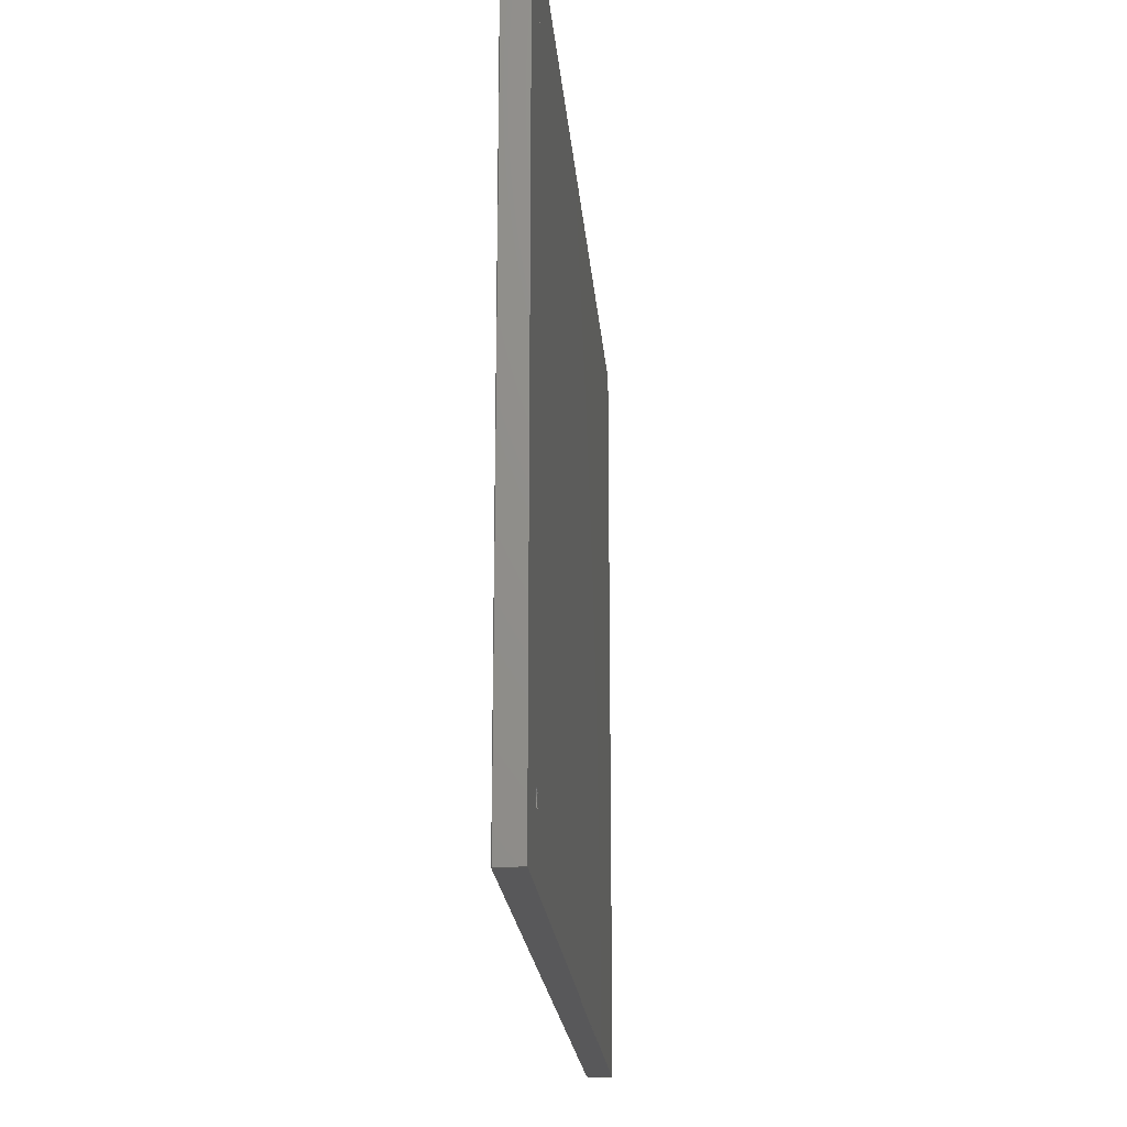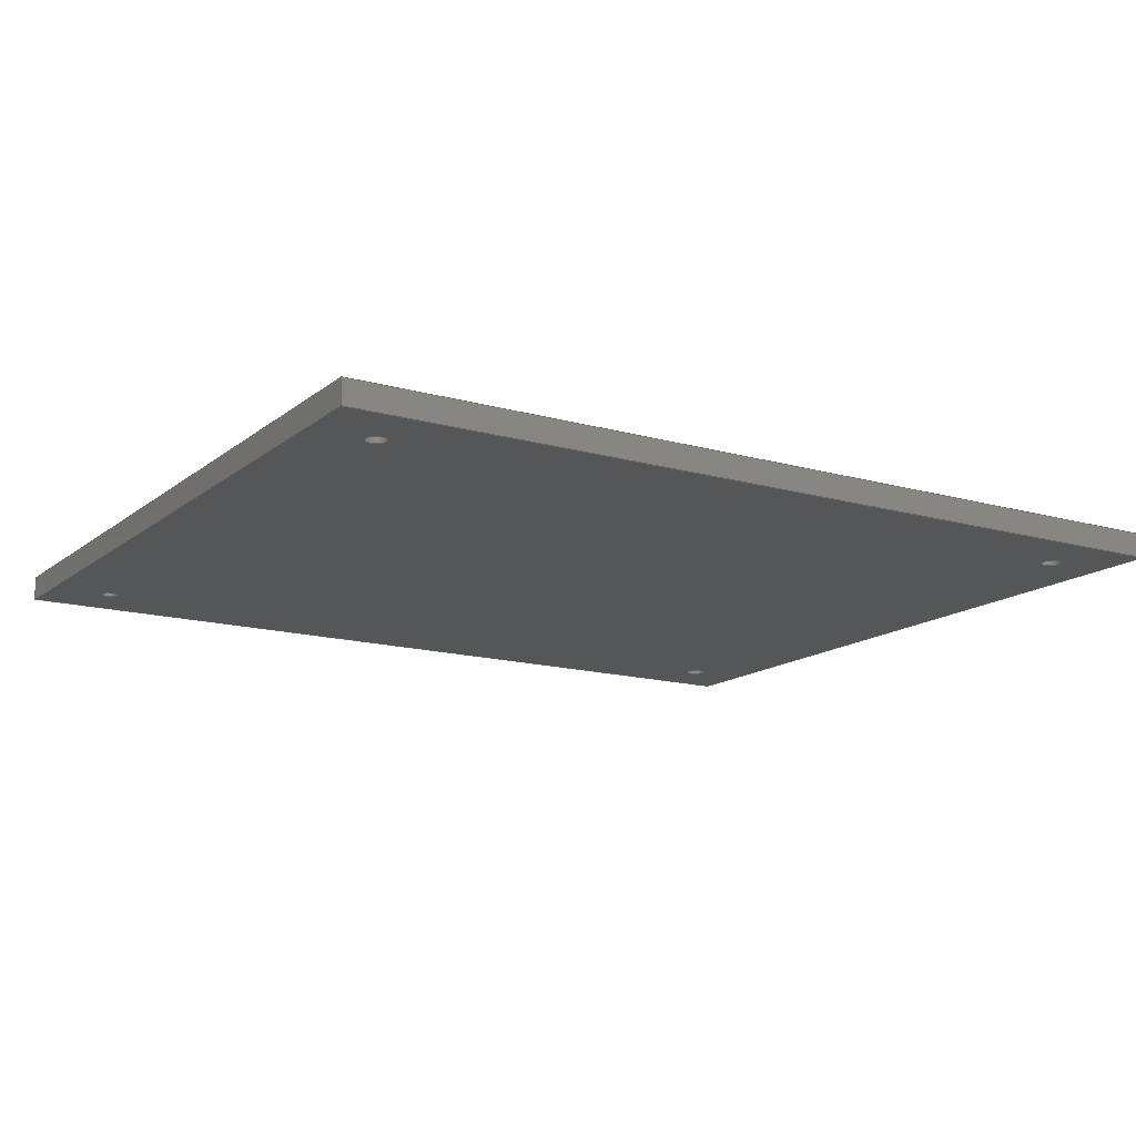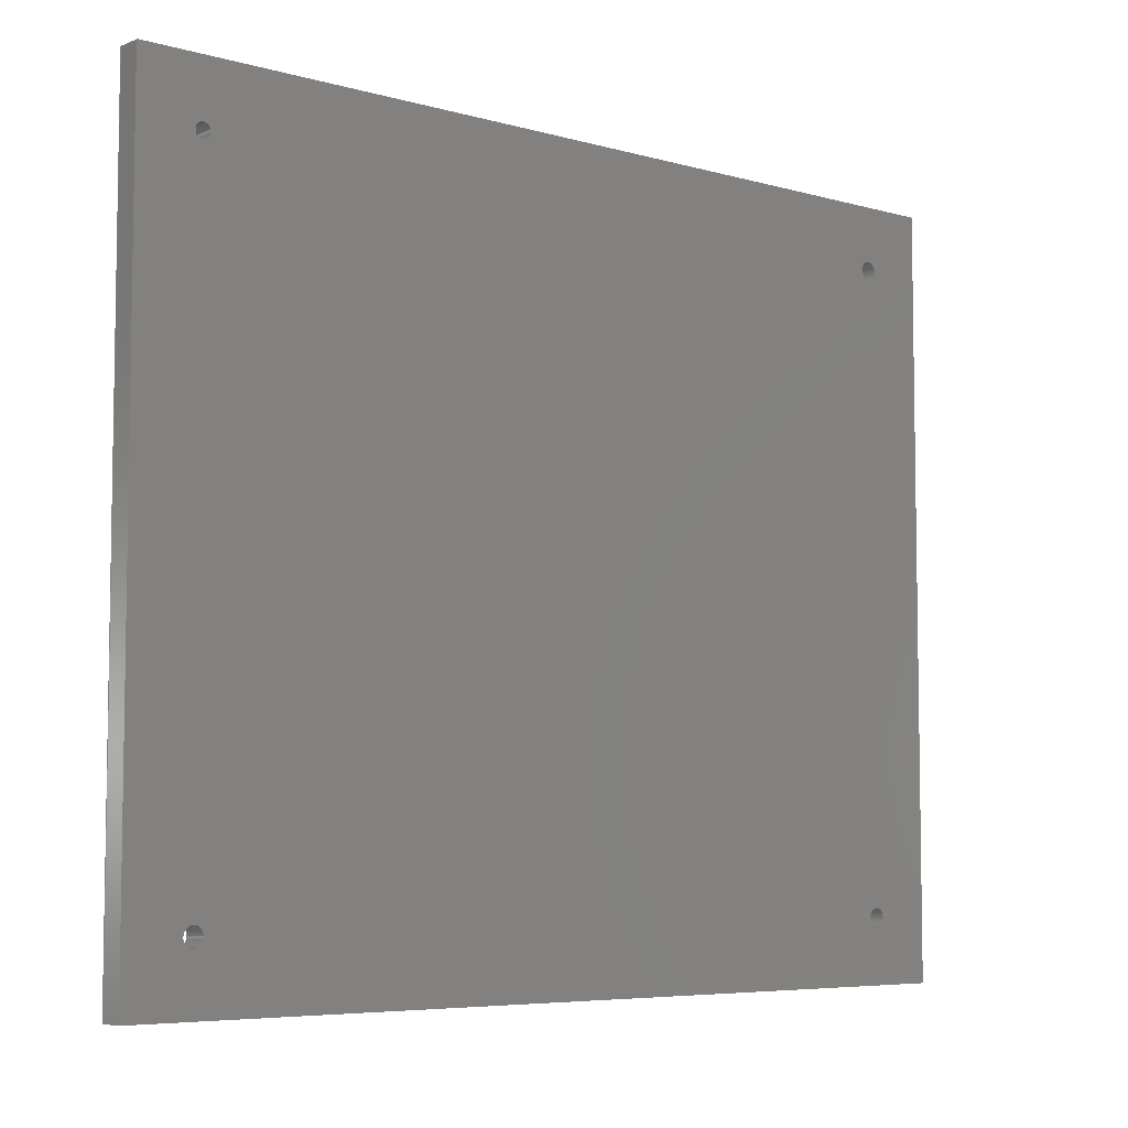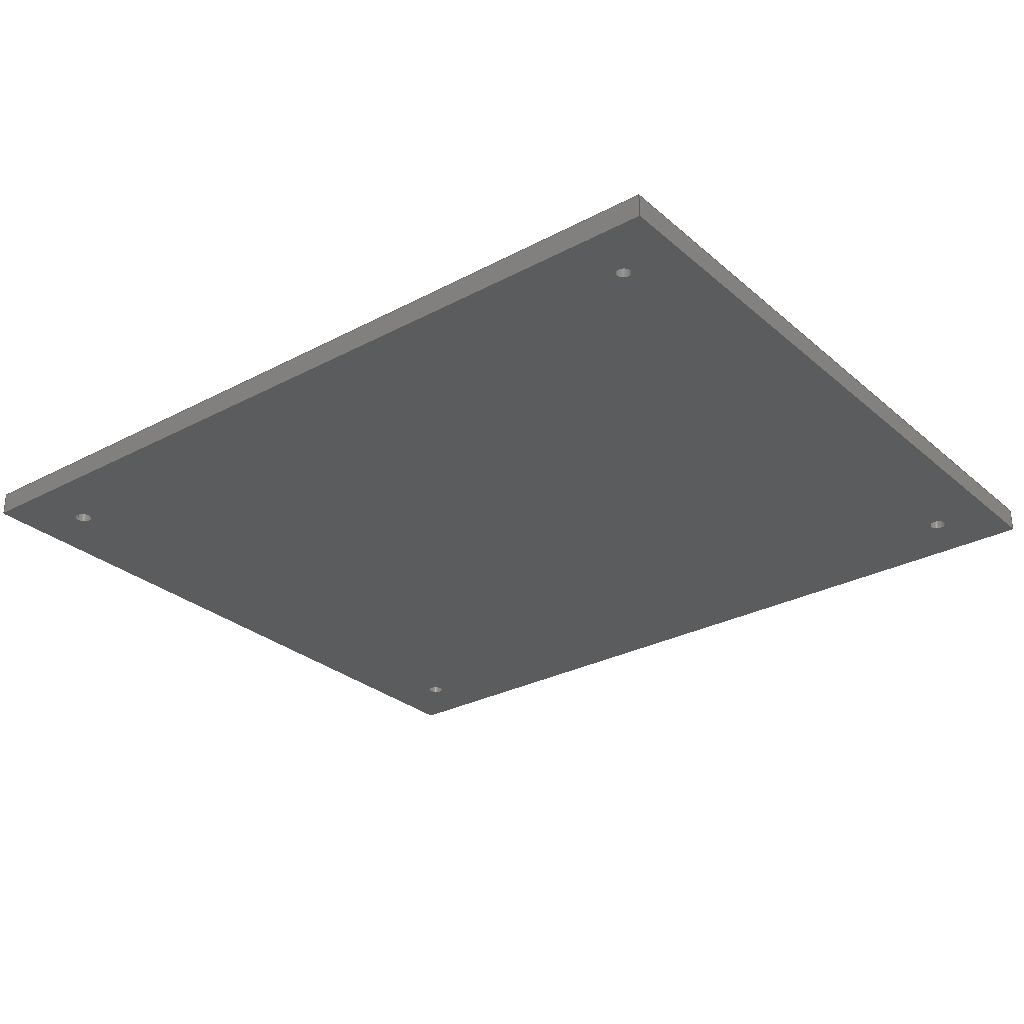
<metadata>
{"format":"step","ext":"step","renderer":"f3d","projection":"perspective","resolution":1024,"background":"white","views":[{"elev":-20.1,"azim":-85.4,"up":"+Y"},{"elev":-14.7,"azim":-31.7,"up":"+Z"},{"elev":-6.1,"azim":-40.5,"up":"+Y"},{"elev":-28.9,"azim":-141.6,"up":"+Z"}]}
</metadata>
<code>
ISO-10303-21;
DATA;
#1=SHAPE_REPRESENTATION_RELATIONSHIP('','',#186,#2);
#2=ADVANCED_BREP_SHAPE_REPRESENTATION('',(#184),#304);
#3=CYLINDRICAL_SURFACE('',#198,0.001607);
#4=CYLINDRICAL_SURFACE('',#200,0.001988);
#5=CYLINDRICAL_SURFACE('',#201,0.001972);
#6=CYLINDRICAL_SURFACE('',#202,0.002005);
#7=LINE('',#266,#19);
#8=LINE('',#269,#20);
#9=LINE('',#271,#21);
#10=LINE('',#273,#22);
#11=LINE('',#283,#23);
#12=LINE('',#286,#24);
#13=LINE('',#288,#25);
#14=LINE('',#290,#26);
#15=LINE('',#293,#27);
#16=LINE('',#294,#28);
#17=LINE('',#299,#29);
#18=LINE('',#301,#30);
#19=VECTOR('',#218,1);
#20=VECTOR('',#219,1);
#21=VECTOR('',#220,1);
#22=VECTOR('',#221,1);
#23=VECTOR('',#232,1);
#24=VECTOR('',#233,1);
#25=VECTOR('',#234,1);
#26=VECTOR('',#235,1);
#27=VECTOR('',#240,1);
#28=VECTOR('',#241,1);
#29=VECTOR('',#250,1);
#30=VECTOR('',#253,1);
#31=ORIENTED_EDGE('',*,*,#71,.T.);
#32=ORIENTED_EDGE('',*,*,#72,.T.);
#33=ORIENTED_EDGE('',*,*,#73,.T.);
#34=ORIENTED_EDGE('',*,*,#74,.T.);
#35=ORIENTED_EDGE('',*,*,#75,.T.);
#36=ORIENTED_EDGE('',*,*,#76,.F.);
#37=ORIENTED_EDGE('',*,*,#77,.F.);
#38=ORIENTED_EDGE('',*,*,#78,.T.);
#39=ORIENTED_EDGE('',*,*,#79,.F.);
#40=ORIENTED_EDGE('',*,*,#80,.F.);
#41=ORIENTED_EDGE('',*,*,#81,.F.);
#42=ORIENTED_EDGE('',*,*,#82,.F.);
#43=ORIENTED_EDGE('',*,*,#83,.F.);
#44=ORIENTED_EDGE('',*,*,#84,.F.);
#45=ORIENTED_EDGE('',*,*,#85,.T.);
#46=ORIENTED_EDGE('',*,*,#86,.T.);
#47=ORIENTED_EDGE('',*,*,#71,.F.);
#48=ORIENTED_EDGE('',*,*,#79,.T.);
#49=ORIENTED_EDGE('',*,*,#76,.T.);
#50=ORIENTED_EDGE('',*,*,#87,.F.);
#51=ORIENTED_EDGE('',*,*,#86,.F.);
#52=ORIENTED_EDGE('',*,*,#88,.T.);
#53=ORIENTED_EDGE('',*,*,#74,.F.);
#54=ORIENTED_EDGE('',*,*,#82,.T.);
#55=ORIENTED_EDGE('',*,*,#73,.F.);
#56=ORIENTED_EDGE('',*,*,#81,.T.);
#57=ORIENTED_EDGE('',*,*,#72,.F.);
#58=ORIENTED_EDGE('',*,*,#80,.T.);
#59=ORIENTED_EDGE('',*,*,#77,.T.);
#60=ORIENTED_EDGE('',*,*,#88,.F.);
#61=ORIENTED_EDGE('',*,*,#85,.F.);
#62=ORIENTED_EDGE('',*,*,#89,.T.);
#63=ORIENTED_EDGE('',*,*,#78,.F.);
#64=ORIENTED_EDGE('',*,*,#89,.F.);
#65=ORIENTED_EDGE('',*,*,#84,.T.);
#66=ORIENTED_EDGE('',*,*,#90,.T.);
#67=ORIENTED_EDGE('',*,*,#75,.F.);
#68=ORIENTED_EDGE('',*,*,#90,.F.);
#69=ORIENTED_EDGE('',*,*,#83,.T.);
#70=ORIENTED_EDGE('',*,*,#87,.T.);
#71=EDGE_CURVE('',#91,#91,#107,.T.);
#72=EDGE_CURVE('',#92,#92,#108,.T.);
#73=EDGE_CURVE('',#93,#93,#109,.T.);
#74=EDGE_CURVE('',#94,#94,#110,.T.);
#75=EDGE_CURVE('',#95,#96,#7,.T.);
#76=EDGE_CURVE('',#97,#96,#8,.T.);
#77=EDGE_CURVE('',#98,#97,#9,.T.);
#78=EDGE_CURVE('',#98,#95,#10,.T.);
#79=EDGE_CURVE('',#99,#99,#111,.T.);
#80=EDGE_CURVE('',#100,#100,#112,.T.);
#81=EDGE_CURVE('',#101,#101,#113,.T.);
#82=EDGE_CURVE('',#102,#102,#114,.T.);
#83=EDGE_CURVE('',#103,#104,#11,.T.);
#84=EDGE_CURVE('',#105,#103,#12,.T.);
#85=EDGE_CURVE('',#105,#106,#13,.T.);
#86=EDGE_CURVE('',#106,#104,#14,.T.);
#87=EDGE_CURVE('',#104,#96,#15,.T.);
#88=EDGE_CURVE('',#106,#97,#16,.T.);
#89=EDGE_CURVE('',#105,#98,#17,.T.);
#90=EDGE_CURVE('',#103,#95,#18,.T.);
#91=VERTEX_POINT('',#259);
#92=VERTEX_POINT('',#261);
#93=VERTEX_POINT('',#263);
#94=VERTEX_POINT('',#265);
#95=VERTEX_POINT('',#267);
#96=VERTEX_POINT('',#268);
#97=VERTEX_POINT('',#270);
#98=VERTEX_POINT('',#272);
#99=VERTEX_POINT('',#276);
#100=VERTEX_POINT('',#278);
#101=VERTEX_POINT('',#280);
#102=VERTEX_POINT('',#282);
#103=VERTEX_POINT('',#284);
#104=VERTEX_POINT('',#285);
#105=VERTEX_POINT('',#287);
#106=VERTEX_POINT('',#289);
#107=CIRCLE('',#189,0.001607);
#108=CIRCLE('',#190,0.002005);
#109=CIRCLE('',#191,0.001972);
#110=CIRCLE('',#192,0.001988);
#111=CIRCLE('',#194,0.001607);
#112=CIRCLE('',#195,0.002005);
#113=CIRCLE('',#196,0.001972);
#114=CIRCLE('',#197,0.001988);
#115=EDGE_LOOP('',(#31));
#116=EDGE_LOOP('',(#32));
#117=EDGE_LOOP('',(#33));
#118=EDGE_LOOP('',(#34));
#119=EDGE_LOOP('',(#35,#36,#37,#38));
#120=EDGE_LOOP('',(#39));
#121=EDGE_LOOP('',(#40));
#122=EDGE_LOOP('',(#41));
#123=EDGE_LOOP('',(#42));
#124=EDGE_LOOP('',(#43,#44,#45,#46));
#125=EDGE_LOOP('',(#47));
#126=EDGE_LOOP('',(#48));
#127=EDGE_LOOP('',(#49,#50,#51,#52));
#128=EDGE_LOOP('',(#53));
#129=EDGE_LOOP('',(#54));
#130=EDGE_LOOP('',(#55));
#131=EDGE_LOOP('',(#56));
#132=EDGE_LOOP('',(#57));
#133=EDGE_LOOP('',(#58));
#134=EDGE_LOOP('',(#59,#60,#61,#62));
#135=EDGE_LOOP('',(#63,#64,#65,#66));
#136=EDGE_LOOP('',(#67,#68,#69,#70));
#137=FACE_BOUND('',#115,.T.);
#138=FACE_BOUND('',#116,.T.);
#139=FACE_BOUND('',#117,.T.);
#140=FACE_BOUND('',#118,.T.);
#141=FACE_BOUND('',#119,.T.);
#142=FACE_BOUND('',#120,.T.);
#143=FACE_BOUND('',#121,.T.);
#144=FACE_BOUND('',#122,.T.);
#145=FACE_BOUND('',#123,.T.);
#146=FACE_BOUND('',#124,.T.);
#147=FACE_BOUND('',#125,.T.);
#148=FACE_BOUND('',#126,.T.);
#149=FACE_BOUND('',#127,.T.);
#150=FACE_BOUND('',#128,.T.);
#151=FACE_BOUND('',#129,.T.);
#152=FACE_BOUND('',#130,.T.);
#153=FACE_BOUND('',#131,.T.);
#154=FACE_BOUND('',#132,.T.);
#155=FACE_BOUND('',#133,.T.);
#156=FACE_BOUND('',#134,.T.);
#157=FACE_BOUND('',#135,.T.);
#158=FACE_BOUND('',#136,.T.);
#159=PLANE('',#188);
#160=PLANE('',#193);
#161=PLANE('',#199);
#162=PLANE('',#203);
#163=PLANE('',#204);
#164=PLANE('',#205);
#165=ADVANCED_FACE('',(#137,#138,#139,#140,#141),#159,.F.);
#166=ADVANCED_FACE('',(#142,#143,#144,#145,#146),#160,.T.);
#167=ADVANCED_FACE('',(#147,#148),#3,.F.);
#168=ADVANCED_FACE('',(#149),#161,.F.);
#169=ADVANCED_FACE('',(#150,#151),#4,.F.);
#170=ADVANCED_FACE('',(#152,#153),#5,.F.);
#171=ADVANCED_FACE('',(#154,#155),#6,.F.);
#172=ADVANCED_FACE('',(#156),#162,.F.);
#173=ADVANCED_FACE('',(#157),#163,.T.);
#174=ADVANCED_FACE('',(#158),#164,.T.);
#175=CLOSED_SHELL('',(#165,#166,#167,#168,#169,#170,#171,#172,#173,#174));
#176=STYLED_ITEM('',(#177),#184);
#177=PRESENTATION_STYLE_ASSIGNMENT((#178));
#178=SURFACE_STYLE_USAGE(.BOTH.,#179);
#179=SURFACE_SIDE_STYLE('',(#180));
#180=SURFACE_STYLE_FILL_AREA(#181);
#181=FILL_AREA_STYLE('',(#182));
#182=FILL_AREA_STYLE_COLOUR('',#183);
#183=COLOUR_RGB('',0.902,0.902,0.902);
#184=MANIFOLD_SOLID_BREP('Part 1',#175);
#185=SHAPE_DEFINITION_REPRESENTATION(#309,#186);
#186=SHAPE_REPRESENTATION('Part 1',(#187),#304);
#187=AXIS2_PLACEMENT_3D('',#256,#206,#207);
#188=AXIS2_PLACEMENT_3D('',#257,#208,#209);
#189=AXIS2_PLACEMENT_3D('',#258,#210,#211);
#190=AXIS2_PLACEMENT_3D('',#260,#212,#213);
#191=AXIS2_PLACEMENT_3D('',#262,#214,#215);
#192=AXIS2_PLACEMENT_3D('',#264,#216,#217);
#193=AXIS2_PLACEMENT_3D('',#274,#222,#223);
#194=AXIS2_PLACEMENT_3D('',#275,#224,#225);
#195=AXIS2_PLACEMENT_3D('',#277,#226,#227);
#196=AXIS2_PLACEMENT_3D('',#279,#228,#229);
#197=AXIS2_PLACEMENT_3D('',#281,#230,#231);
#198=AXIS2_PLACEMENT_3D('',#291,#236,#237);
#199=AXIS2_PLACEMENT_3D('',#292,#238,#239);
#200=AXIS2_PLACEMENT_3D('',#295,#242,#243);
#201=AXIS2_PLACEMENT_3D('',#296,#244,#245);
#202=AXIS2_PLACEMENT_3D('',#297,#246,#247);
#203=AXIS2_PLACEMENT_3D('',#298,#248,#249);
#204=AXIS2_PLACEMENT_3D('',#300,#251,#252);
#205=AXIS2_PLACEMENT_3D('',#302,#254,#255);
#206=DIRECTION('',(0,0,1));
#207=DIRECTION('',(1,0,0));
#208=DIRECTION('',(0,0,1));
#209=DIRECTION('',(1,0,0));
#210=DIRECTION('',(0,0,1));
#211=DIRECTION('',(1,0,0));
#212=DIRECTION('',(0,0,1));
#213=DIRECTION('',(1,0,0));
#214=DIRECTION('',(0,0,1));
#215=DIRECTION('',(1,0,0));
#216=DIRECTION('',(0,0,1));
#217=DIRECTION('',(1,0,0));
#218=DIRECTION('',(0,-1,0));
#219=DIRECTION('',(1,7.535e-17,0));
#220=DIRECTION('',(1.78e-16,-1,0));
#221=DIRECTION('',(1,0,0));
#222=DIRECTION('',(0,0,1));
#223=DIRECTION('',(1,0,0));
#224=DIRECTION('',(0,0,1));
#225=DIRECTION('',(1,0,0));
#226=DIRECTION('',(0,0,1));
#227=DIRECTION('',(1,0,0));
#228=DIRECTION('',(0,0,1));
#229=DIRECTION('',(1,0,0));
#230=DIRECTION('',(0,0,1));
#231=DIRECTION('',(1,0,0));
#232=DIRECTION('',(0,-1,0));
#233=DIRECTION('',(1,0,0));
#234=DIRECTION('',(1.78e-16,-1,0));
#235=DIRECTION('',(1,7.535e-17,0));
#236=DIRECTION('',(0,0,-1));
#237=DIRECTION('',(-1,0,0));
#238=DIRECTION('',(-7.535e-17,1,0));
#239=DIRECTION('',(-1,-7.535e-17,0));
#240=DIRECTION('',(0,0,-1));
#241=DIRECTION('',(0,0,-1));
#242=DIRECTION('',(0,0,-1));
#243=DIRECTION('',(-1,0,0));
#244=DIRECTION('',(0,0,-1));
#245=DIRECTION('',(-1,0,0));
#246=DIRECTION('',(0,0,-1));
#247=DIRECTION('',(-1,0,0));
#248=DIRECTION('',(1,1.78e-16,0));
#249=DIRECTION('',(-1.78e-16,1,0));
#250=DIRECTION('',(0,0,-1));
#251=DIRECTION('',(0,1,0));
#252=DIRECTION('',(0,0,1));
#253=DIRECTION('',(0,0,-1));
#254=DIRECTION('',(1,0,0));
#255=DIRECTION('',(0,0,-1));
#256=CARTESIAN_POINT('',(0,0,0));
#257=CARTESIAN_POINT('',(0.02004,-0.03523,0));
#258=CARTESIAN_POINT('',(-0.05935,0.03005,0));
#259=CARTESIAN_POINT('',(-0.05774,0.03005,0));
#260=CARTESIAN_POINT('',(0.09901,0.02962,0));
#261=CARTESIAN_POINT('',(0.101,0.02962,0));
#262=CARTESIAN_POINT('',(0.09901,-0.1001,0));
#263=CARTESIAN_POINT('',(0.101,-0.1001,0));
#264=CARTESIAN_POINT('',(-0.05892,-0.1001,0));
#265=CARTESIAN_POINT('',(-0.05693,-0.1001,0));
#266=CARTESIAN_POINT('',(0.1121,-0.03523,0));
#267=CARTESIAN_POINT('',(0.1121,0.04274,0));
#268=CARTESIAN_POINT('',(0.1121,-0.1132,0));
#269=CARTESIAN_POINT('',(0.02004,-0.1132,0));
#270=CARTESIAN_POINT('',(-0.07205,-0.1132,0));
#271=CARTESIAN_POINT('',(-0.07205,-0.03523,0));
#272=CARTESIAN_POINT('',(-0.07205,0.04274,0));
#273=CARTESIAN_POINT('',(0.02004,0.04274,0));
#274=CARTESIAN_POINT('',(0.02004,-0.03523,0.005));
#275=CARTESIAN_POINT('',(-0.05935,0.03005,0.005));
#276=CARTESIAN_POINT('',(-0.05774,0.03005,0.005));
#277=CARTESIAN_POINT('',(0.09901,0.02962,0.005));
#278=CARTESIAN_POINT('',(0.101,0.02962,0.005));
#279=CARTESIAN_POINT('',(0.09901,-0.1001,0.005));
#280=CARTESIAN_POINT('',(0.101,-0.1001,0.005));
#281=CARTESIAN_POINT('',(-0.05892,-0.1001,0.005));
#282=CARTESIAN_POINT('',(-0.05693,-0.1001,0.005));
#283=CARTESIAN_POINT('',(0.1121,-0.03523,0.005));
#284=CARTESIAN_POINT('',(0.1121,0.04274,0.005));
#285=CARTESIAN_POINT('',(0.1121,-0.1132,0.005));
#286=CARTESIAN_POINT('',(0.02004,0.04274,0.005));
#287=CARTESIAN_POINT('',(-0.07205,0.04274,0.005));
#288=CARTESIAN_POINT('',(-0.07205,-0.03523,0.005));
#289=CARTESIAN_POINT('',(-0.07205,-0.1132,0.005));
#290=CARTESIAN_POINT('',(0.02004,-0.1132,0.005));
#291=CARTESIAN_POINT('',(-0.05935,0.03005,0.005));
#292=CARTESIAN_POINT('',(0.02004,-0.1132,0.005));
#293=CARTESIAN_POINT('',(0.1121,-0.1132,0.005));
#294=CARTESIAN_POINT('',(-0.07205,-0.1132,0.005));
#295=CARTESIAN_POINT('',(-0.05892,-0.1001,0.005));
#296=CARTESIAN_POINT('',(0.09901,-0.1001,0.005));
#297=CARTESIAN_POINT('',(0.09901,0.02962,0.005));
#298=CARTESIAN_POINT('',(-0.07205,-0.03523,0.005));
#299=CARTESIAN_POINT('',(-0.07205,0.04274,0.005));
#300=CARTESIAN_POINT('',(0.02004,0.04274,0.005));
#301=CARTESIAN_POINT('',(0.1121,0.04274,0.005));
#302=CARTESIAN_POINT('',(0.1121,-0.03523,0.005));
#303=MECHANICAL_DESIGN_GEOMETRIC_PRESENTATION_REPRESENTATION('',(#176),
#304);
#304=(
GEOMETRIC_REPRESENTATION_CONTEXT(3)
GLOBAL_UNCERTAINTY_ASSIGNED_CONTEXT((#305))
GLOBAL_UNIT_ASSIGNED_CONTEXT((#308,#307,#306))
REPRESENTATION_CONTEXT('Part 1','TOP_LEVEL_ASSEMBLY_PART')
);
#305=UNCERTAINTY_MEASURE_WITH_UNIT(LENGTH_MEASURE(1e-06),#308,
'DISTANCE_ACCURACY_VALUE','Maximum Tolerance applied to model');
#306=(
NAMED_UNIT(*)
SI_UNIT($,.STERADIAN.)
SOLID_ANGLE_UNIT()
);
#307=(
NAMED_UNIT(*)
PLANE_ANGLE_UNIT()
SI_UNIT($,.RADIAN.)
);
#308=(
LENGTH_UNIT()
NAMED_UNIT(*)
SI_UNIT($,.METRE.)
);
#309=PRODUCT_DEFINITION_SHAPE('','',#310);
#310=PRODUCT_DEFINITION('','',#312,#311);
#311=PRODUCT_DEFINITION_CONTEXT('',#318,'design');
#312=PRODUCT_DEFINITION_FORMATION_WITH_SPECIFIED_SOURCE('','',#314,
 .NOT_KNOWN.);
#313=PRODUCT_RELATED_PRODUCT_CATEGORY('','',(#314));
#314=PRODUCT('Part 1','Part 1','Part 1',(#316));
#315=PRODUCT_CATEGORY('','');
#316=PRODUCT_CONTEXT('',#318,'mechanical');
#317=APPLICATION_PROTOCOL_DEFINITION('international standard',
'ap242_managed_model_based_3d_engineering',2011,#318);
#318=APPLICATION_CONTEXT('managed model based 3d engineering');
ENDSEC;
END-ISO-10303-21;

</code>
